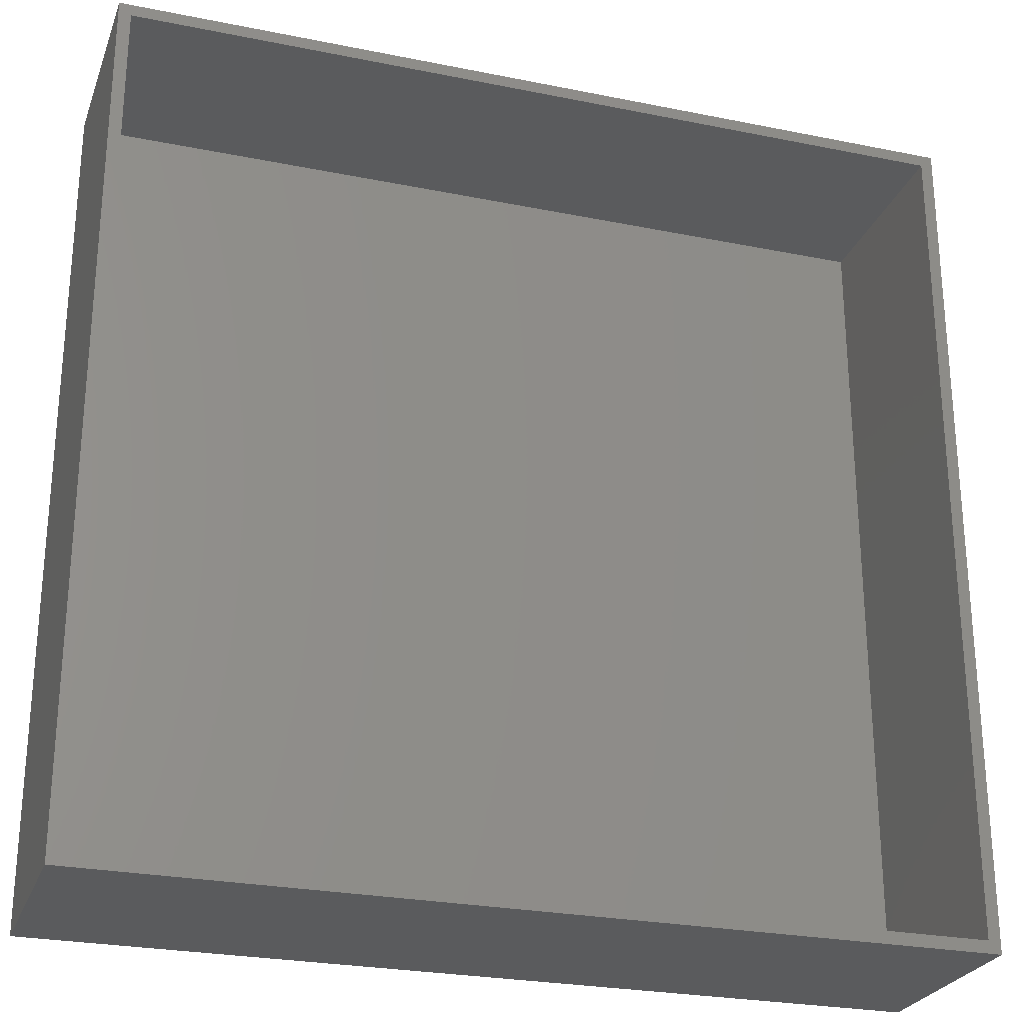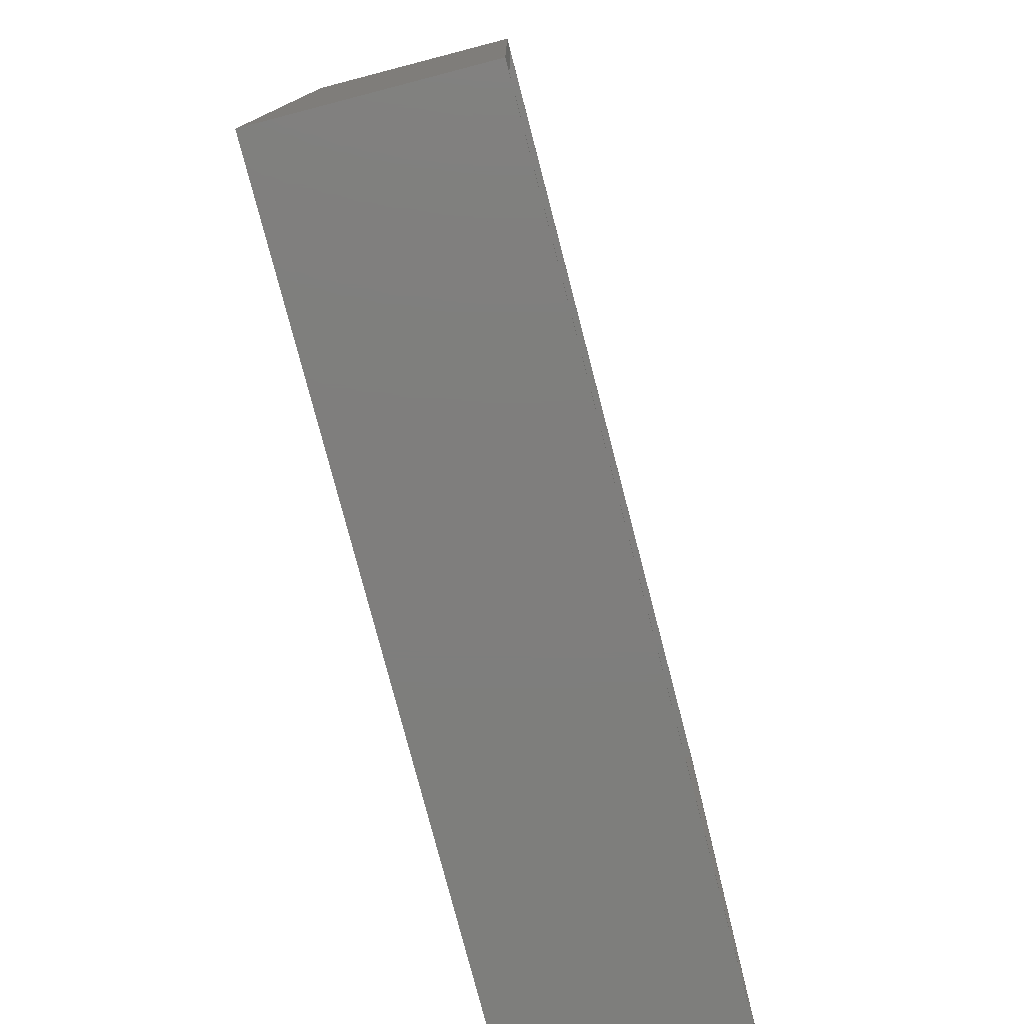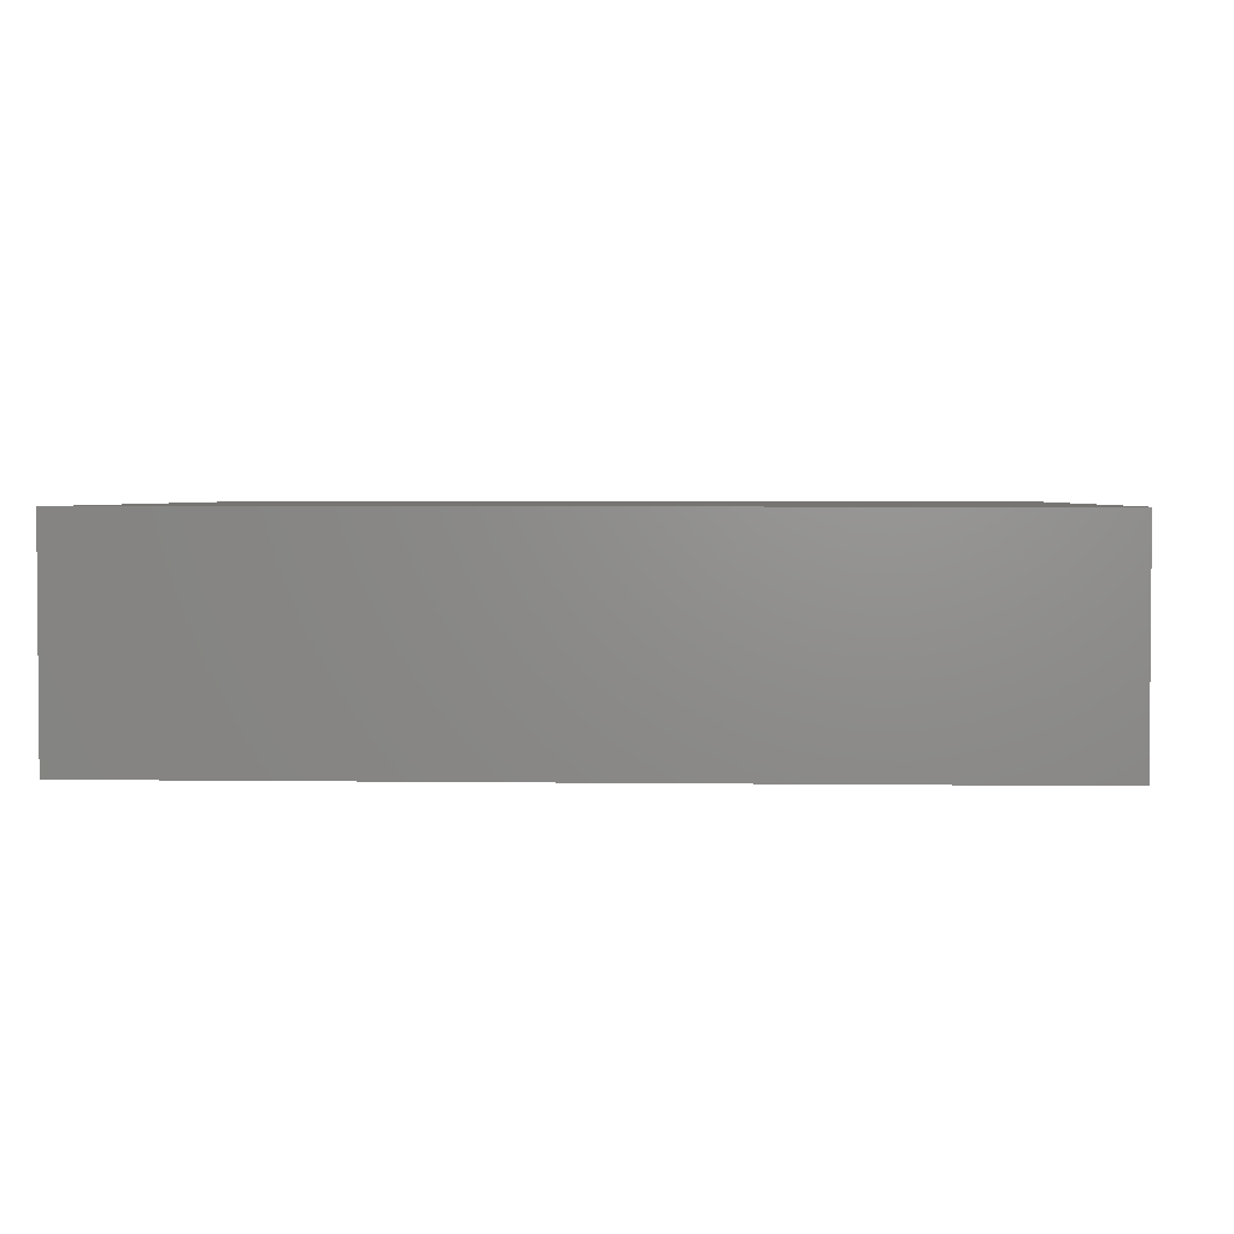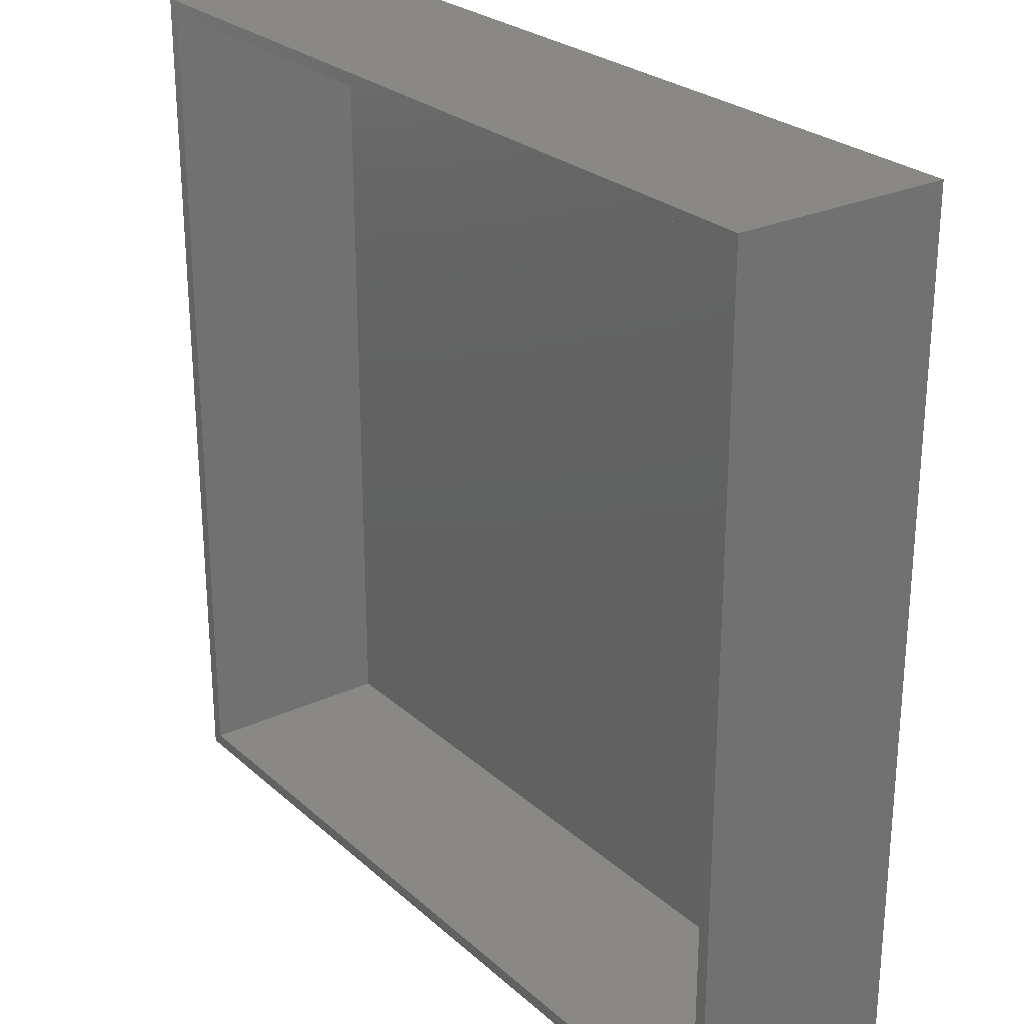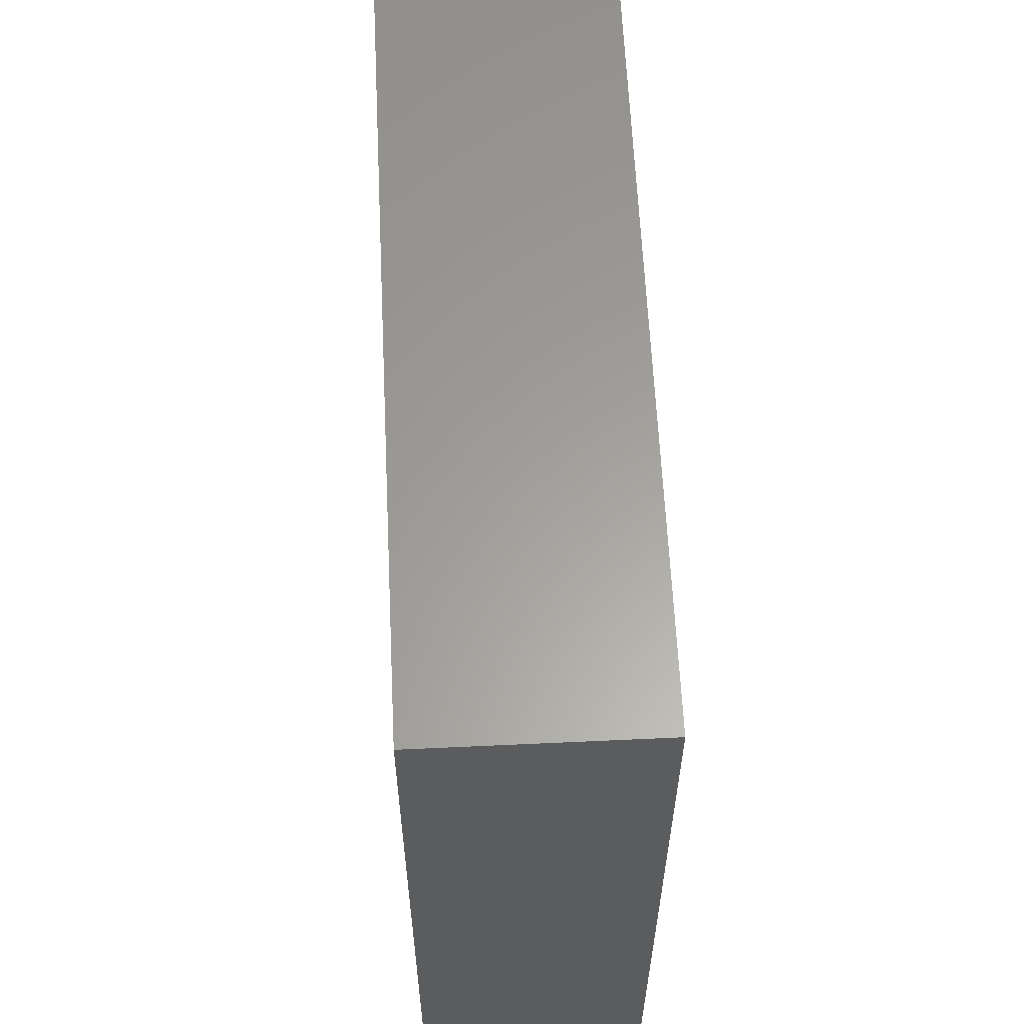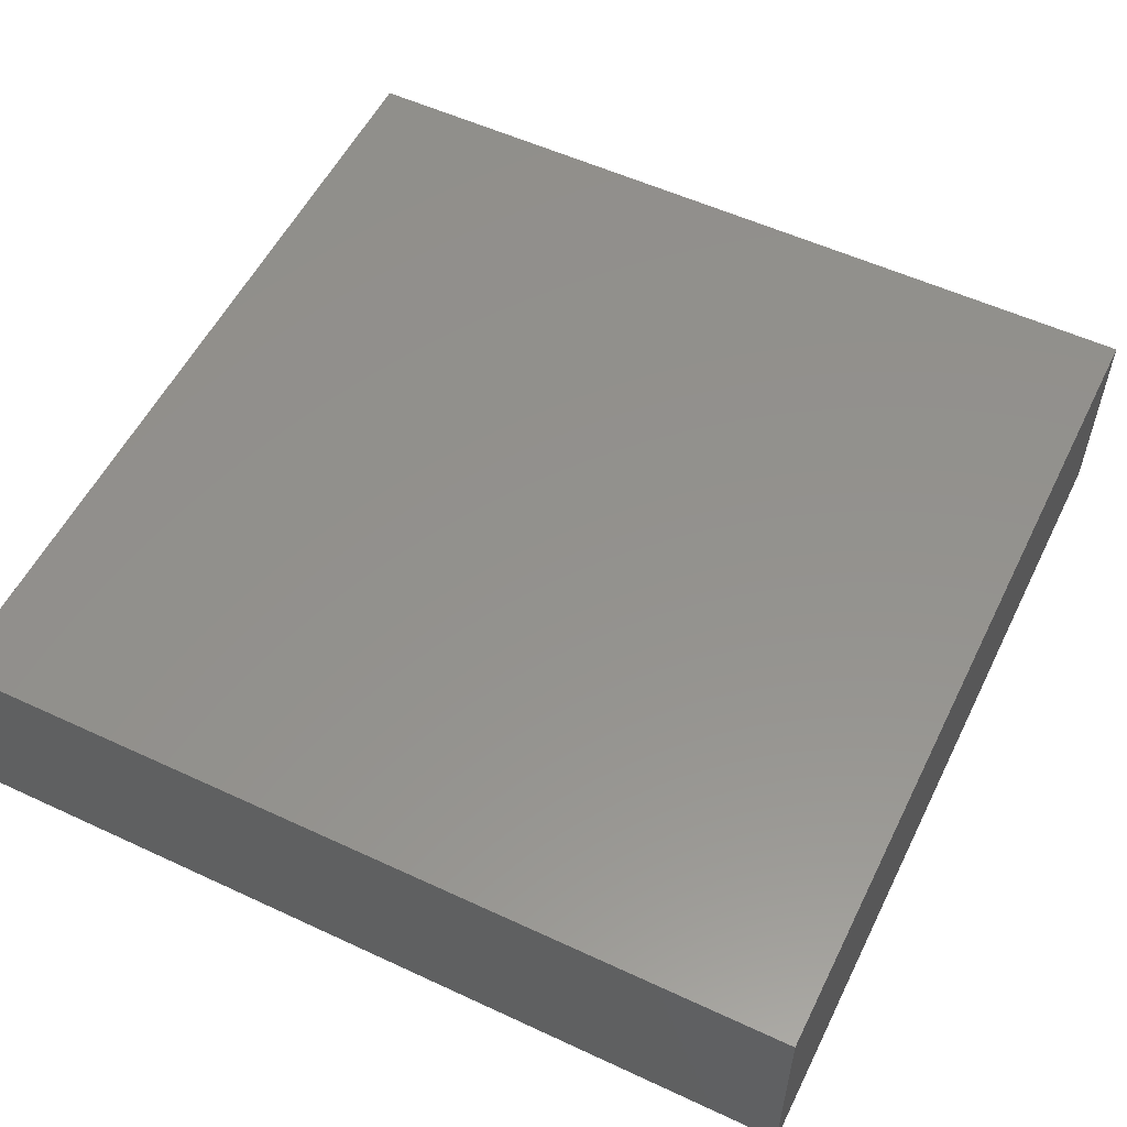
<metadata>
{"format":"stl","ext":"stl","renderer":"f3d","projection":"perspective","resolution":1024,"background":"white","views":[{"elev":-26.0,"azim":-17.8,"up":"+Z"},{"elev":-78.2,"azim":-75.4,"up":"+Z"},{"elev":2.9,"azim":93.0,"up":"+Y"},{"elev":26.0,"azim":53.8,"up":"+Z"},{"elev":61.2,"azim":87.3,"up":"+Z"},{"elev":55.2,"azim":-153.9,"up":"+Y"}]}
</metadata>
<code>
# stl→obj: 16 verts, 28 faces
v 0.6953 -0.2734 -0.75
v 0.6797 -0.2734 -0.7344
v -0.4062 -0.2734 -0.75
v -0.3906 -0.2734 -0.7344
v -0.4062 -0.2734 0.3516
v -0.3906 -0.2734 0.3359
v 0.6953 -0.2734 0.3516
v 0.6797 -0.2734 0.3359
v -0.3906 -0.01562 -0.7344
v 0.6797 -0.01562 -0.7344
v 0.6797 -0.01562 0.3359
v -0.3906 -0.01562 0.3359
v -0.4062 0 -0.75
v -0.4062 1.223e-16 0.3516
v 0.6953 6.115e-17 -0.75
v 0.6953 1.834e-16 0.3516
f 1 2 3
f 3 2 4
f 3 4 5
f 5 4 6
f 5 6 7
f 7 6 8
f 7 8 1
f 1 8 2
f 4 2 9
f 9 2 10
f 2 8 10
f 10 8 11
f 8 6 11
f 11 6 12
f 6 4 12
f 12 4 9
f 9 10 12
f 12 10 11
f 13 14 15
f 15 14 16
f 5 14 3
f 3 14 13
f 7 16 5
f 5 16 14
f 1 15 7
f 7 15 16
f 3 13 1
f 1 13 15

</code>
